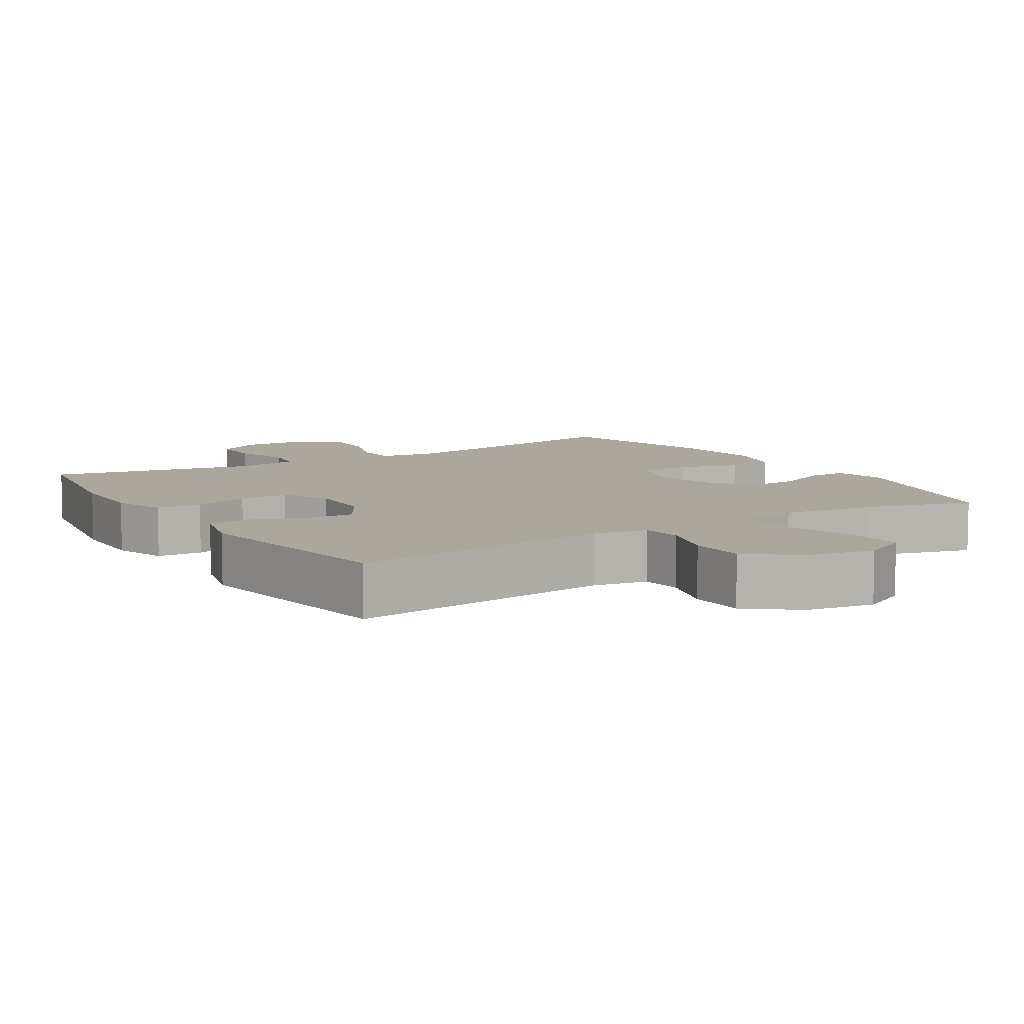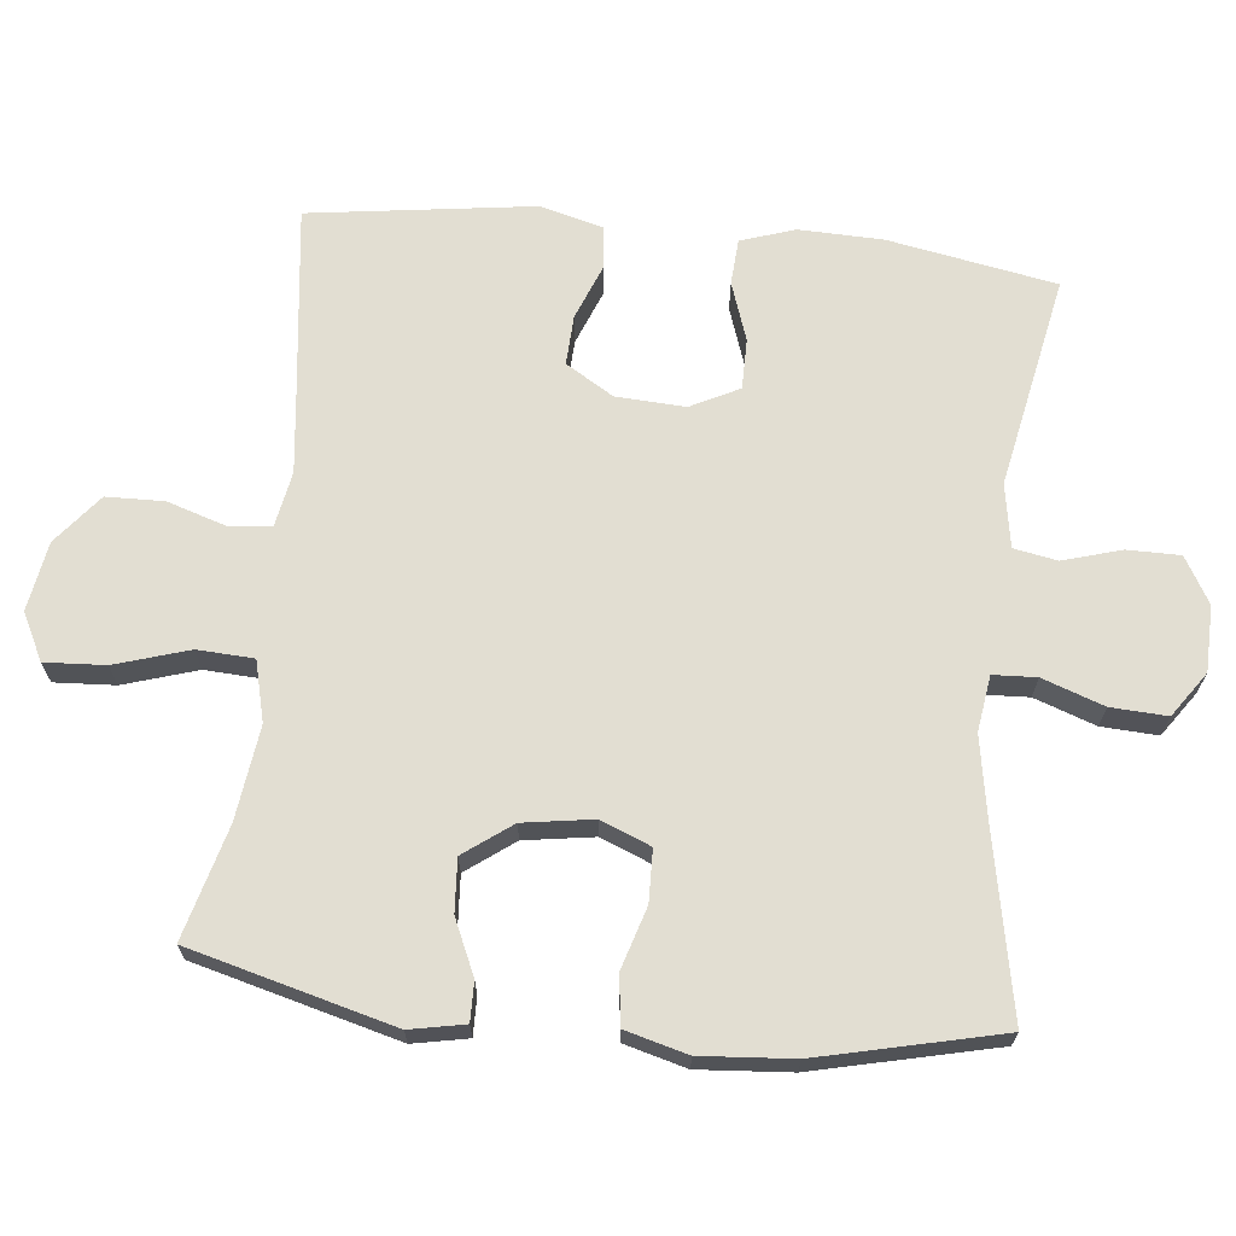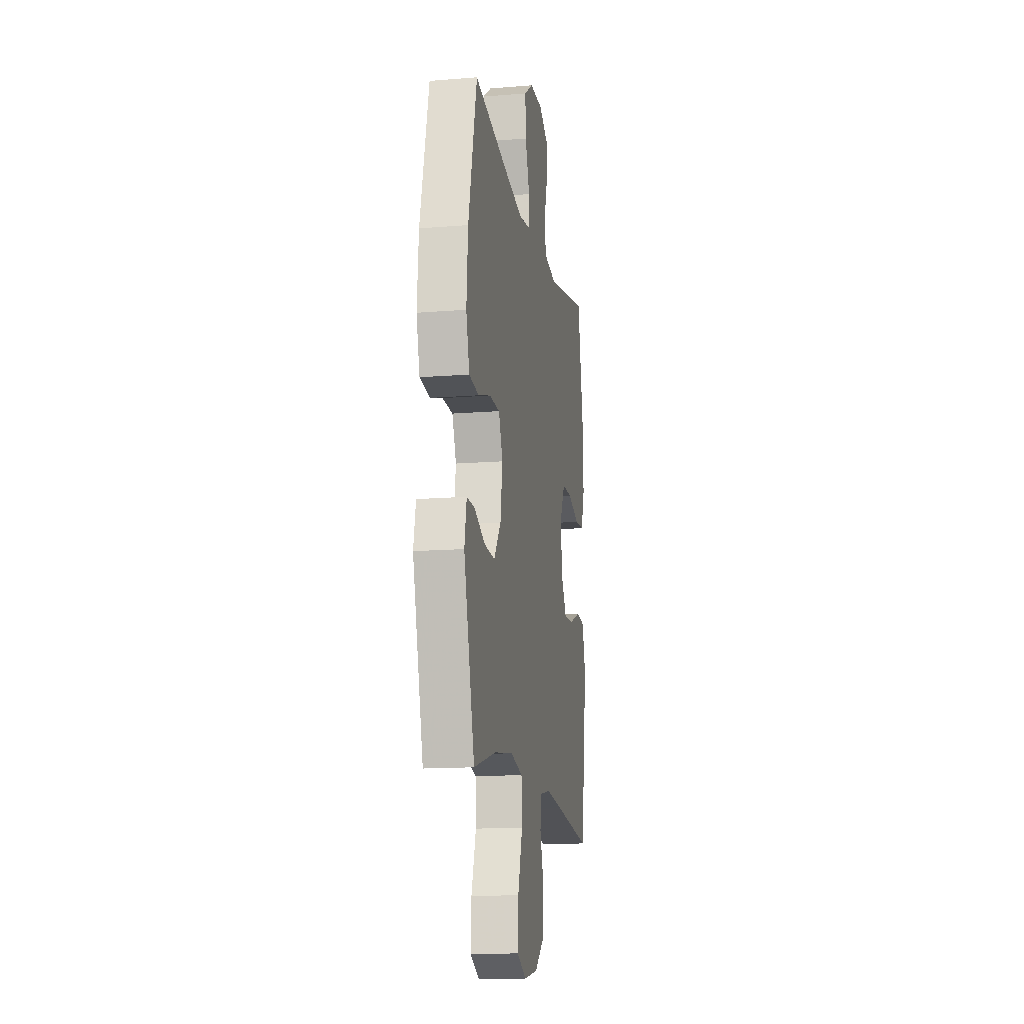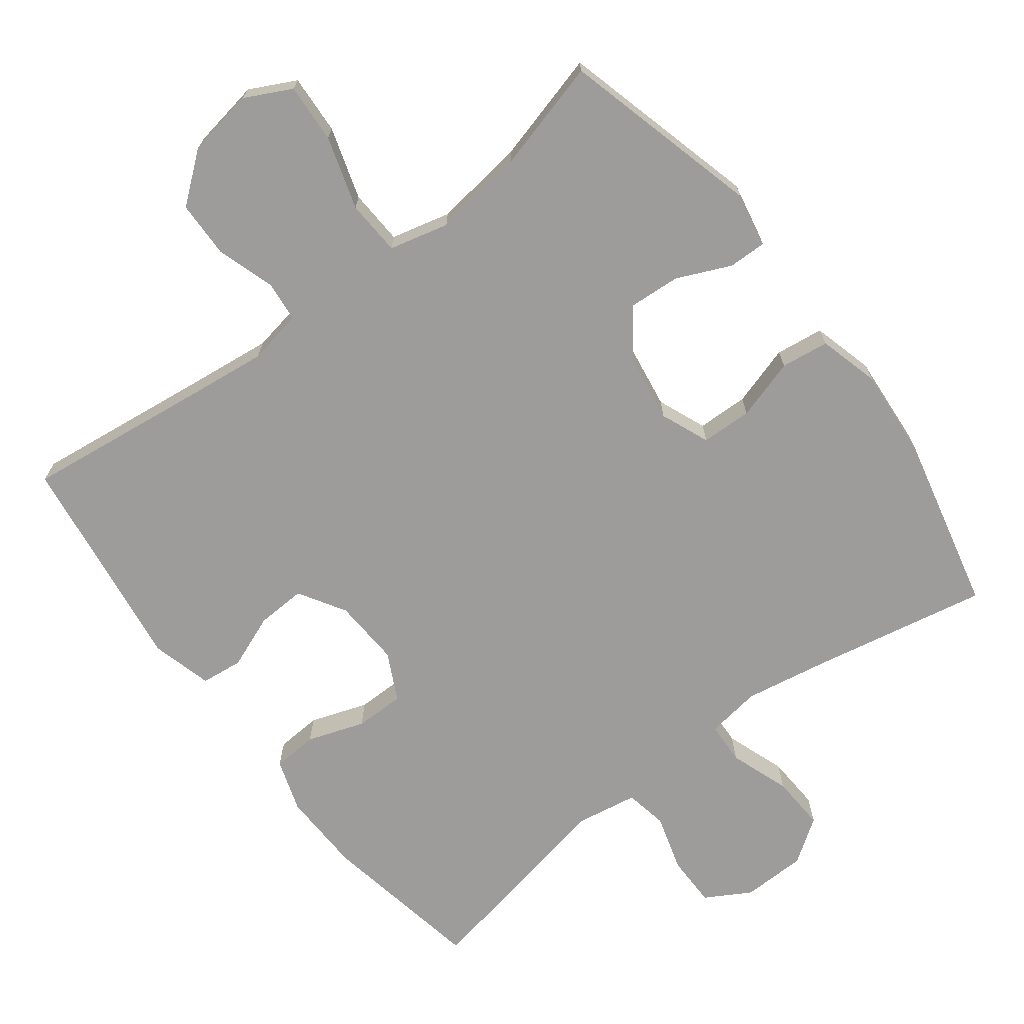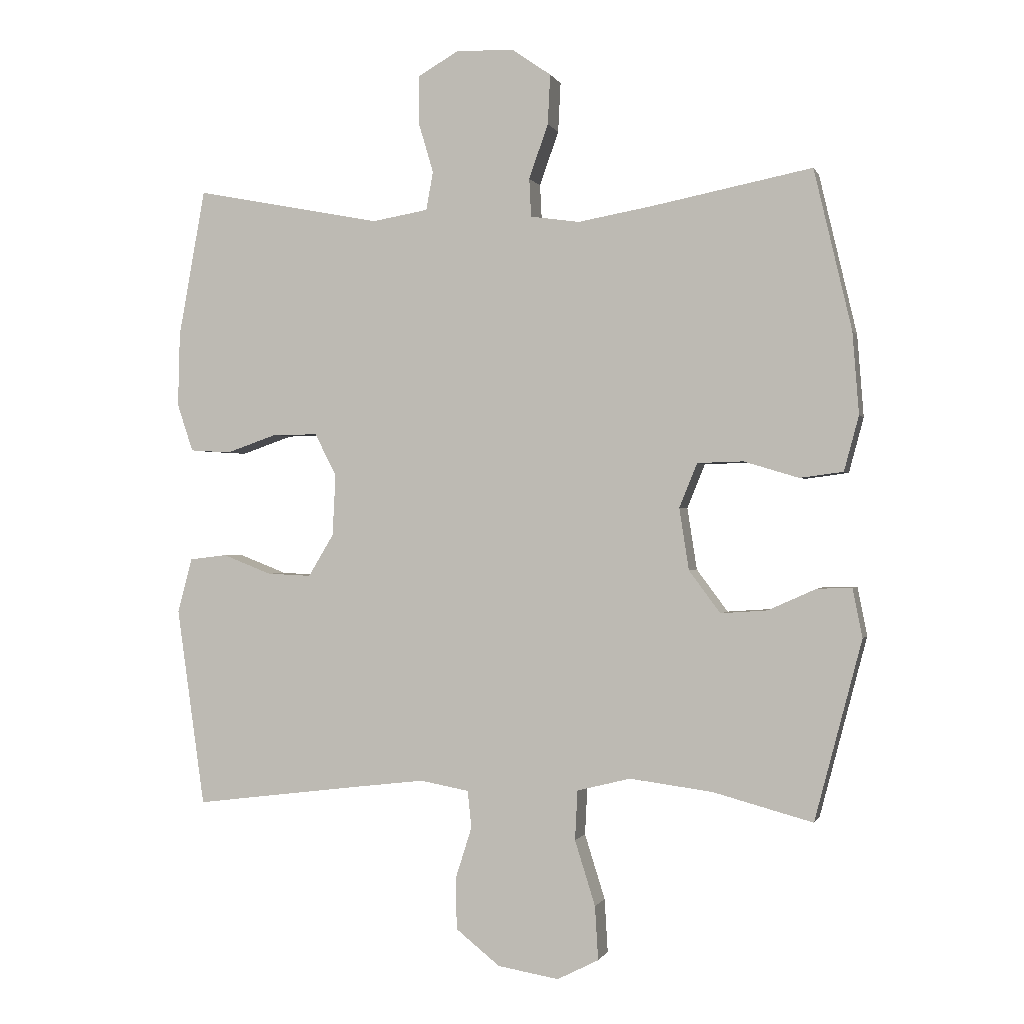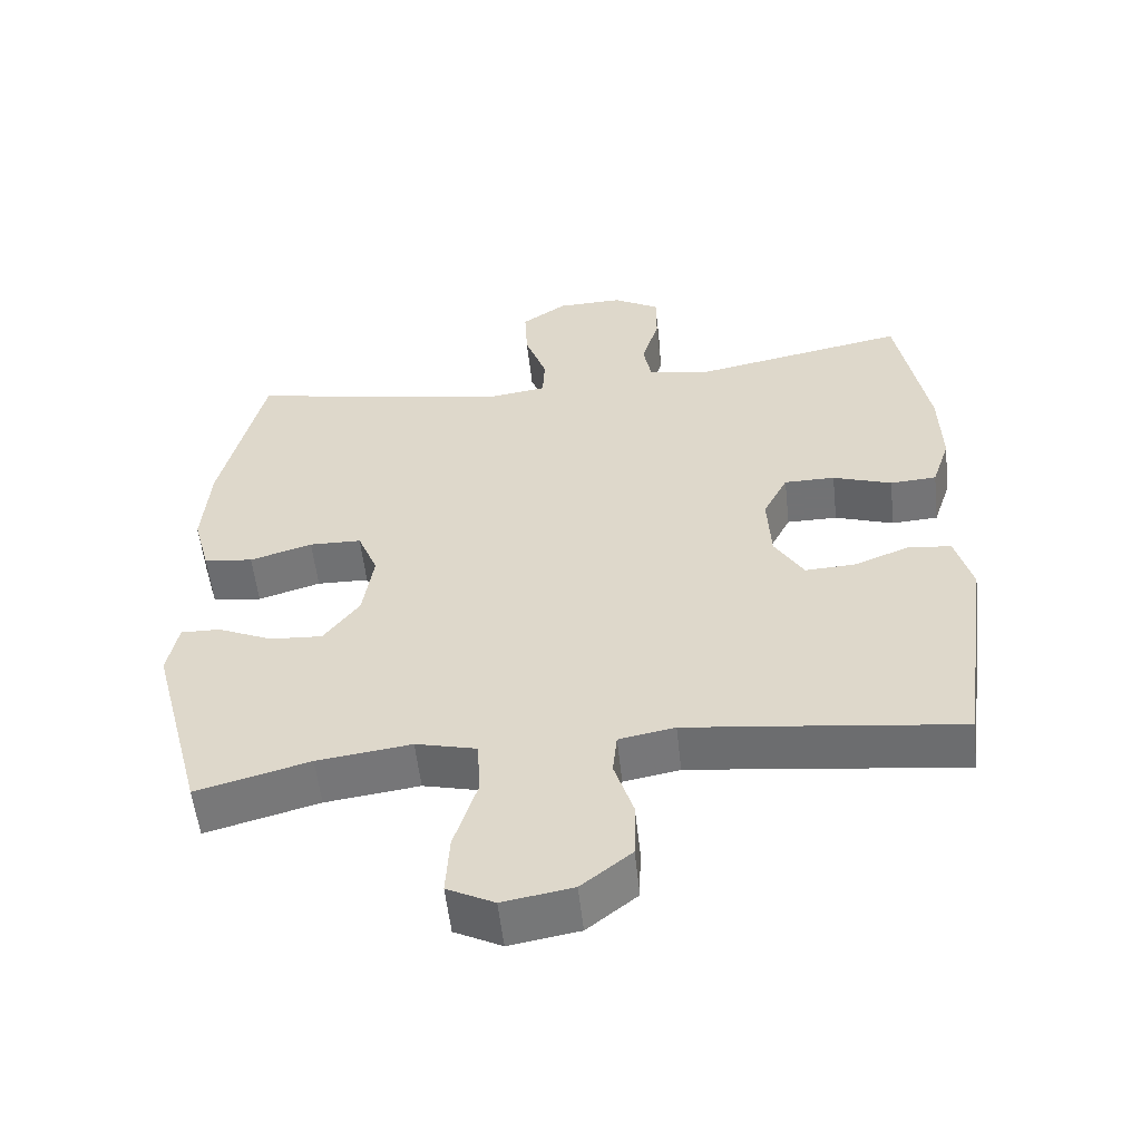
<metadata>
{"format":"obj","ext":"obj","renderer":"f3d","projection":"perspective","resolution":1024,"background":"white","views":[{"elev":8.3,"azim":147.9,"up":"+Y"},{"elev":67.9,"azim":-83.9,"up":"+Y"},{"elev":-14.3,"azim":-79.9,"up":"+Z"},{"elev":-70.0,"azim":-142.6,"up":"+Y"},{"elev":-0.4,"azim":-165.2,"up":"+Z"},{"elev":-55.6,"azim":6.3,"up":"+Z"}]}
</metadata>
<code>
v -0.5 0.07 -0.5
v -0.574 0.07 -0.218
v -0.559 0.07 -0.142
v -0.505 0.07 -0.143
v -0.429 0.07 -0.177
v -0.356 0.07 -0.182
v -0.307 0.07 -0.116
v -0.292 0.07 -0.019
v -0.32 0.07 0.05
v -0.392 0.07 0.052
v -0.478 0.07 0.026
v -0.546 0.07 0.035
v -0.569 0.07 0.121
v -0.559 0.07 0.249
v -0.5 0.07 0.5
v -0.251 0.07 0.451
v -0.132 0.07 0.43
v -0.055 0.07 0.441
v -0.052 0.07 0.501
v -0.082 0.07 0.586
v -0.086 0.07 0.664
v -0.024 0.07 0.707
v 0.067 0.07 0.709
v 0.131 0.07 0.672
v 0.131 0.07 0.599
v 0.107 0.07 0.518
v 0.118 0.07 0.458
v 0.206 0.07 0.443
v 0.5 0.07 0.5
v 0.542 0.07 0.268
v 0.545 0.07 0.152
v 0.52 0.07 0.077
v 0.456 0.07 0.073
v 0.375 0.07 0.101
v 0.305 0.07 0.101
v 0.271 0.07 0.034
v 0.276 0.07 -0.062
v 0.316 0.07 -0.128
v 0.385 0.07 -0.125
v 0.462 0.07 -0.095
v 0.521 0.07 -0.102
v 0.544 0.07 -0.188
v 0.5 0.07 -0.5
v 0.244 0.07 -0.468
v 0.126 0.07 -0.454
v 0.049 0.07 -0.468
v 0.043 0.07 -0.526
v 0.069 0.07 -0.608
v 0.067 0.07 -0.688
v -0.002 0.07 -0.743
v -0.098 0.07 -0.759
v -0.163 0.07 -0.726
v -0.158 0.07 -0.642
v -0.126 0.07 -0.54
v -0.13 0.07 -0.462
v -0.214 0.07 -0.441
v -0.344 0.07 -0.458
v -0.5 0 -0.5
v -0.574 0 -0.218
v -0.559 0 -0.142
v -0.505 0 -0.143
v -0.429 0 -0.177
v -0.356 0 -0.182
v -0.307 0 -0.116
v -0.292 0 -0.019
v -0.32 0 0.05
v -0.392 0 0.052
v -0.478 0 0.026
v -0.546 0 0.035
v -0.569 0 0.121
v -0.559 0 0.249
v -0.5 0 0.5
v -0.251 0 0.451
v -0.132 0 0.43
v -0.055 0 0.441
v -0.052 0 0.501
v -0.082 0 0.586
v -0.086 0 0.664
v -0.024 0 0.707
v 0.067 0 0.709
v 0.131 0 0.672
v 0.131 0 0.599
v 0.107 0 0.518
v 0.118 0 0.458
v 0.206 0 0.443
v 0.5 0 0.5
v 0.542 0 0.268
v 0.545 0 0.152
v 0.52 0 0.077
v 0.456 0 0.073
v 0.375 0 0.101
v 0.305 0 0.101
v 0.271 0 0.034
v 0.276 0 -0.062
v 0.316 0 -0.128
v 0.385 0 -0.125
v 0.462 0 -0.095
v 0.521 0 -0.102
v 0.544 0 -0.188
v 0.5 0 -0.5
v 0.244 0 -0.468
v 0.126 0 -0.454
v 0.049 0 -0.468
v 0.043 0 -0.526
v 0.069 0 -0.608
v 0.067 0 -0.688
v -0.002 0 -0.743
v -0.098 0 -0.759
v -0.163 0 -0.726
v -0.158 0 -0.642
v -0.126 0 -0.54
v -0.13 0 -0.462
v -0.214 0 -0.441
v -0.344 0 -0.458
f 51 52 53 54
f 51 54 55
f 50 51 55
f 47 48 49 50
f 46 47 50 55
f 45 46 55 56
f 41 42 43 44
f 39 40 41 44
f 38 39 44 45
f 37 38 45 56
f 31 32 33 34
f 31 34 35
f 28 29 30 31
f 27 28 31 35
f 23 24 25 26
f 23 26 27
f 22 23 27
f 19 20 21 22
f 18 19 22 27
f 17 18 27 35
f 13 14 15 16
f 10 11 12 13
f 9 10 13 16
f 8 9 16 17
f 2 3 4 5
f 57 1 2 5
f 57 5 6
f 36 37 56 57
f 36 57 6 7
f 17 35 36
f 7 8 17 36
f 111 110 109 108
f 112 111 108
f 112 108 107
f 107 106 105 104
f 112 107 104 103
f 113 112 103 102
f 101 100 99 98
f 101 98 97 96
f 102 101 96 95
f 113 102 95 94
f 91 90 89 88
f 92 91 88
f 88 87 86 85
f 92 88 85 84
f 83 82 81 80
f 84 83 80
f 84 80 79
f 79 78 77 76
f 84 79 76 75
f 92 84 75 74
f 73 72 71 70
f 70 69 68 67
f 73 70 67 66
f 74 73 66 65
f 62 61 60 59
f 62 59 58 114
f 63 62 114
f 114 113 94 93
f 64 63 114 93
f 93 92 74
f 93 74 65 64
f 1 58 59 2
f 2 59 60 3
f 3 60 61 4
f 4 61 62 5
f 5 62 63 6
f 6 63 64 7
f 7 64 65 8
f 8 65 66 9
f 9 66 67 10
f 10 67 68 11
f 11 68 69 12
f 12 69 70 13
f 13 70 71 14
f 14 71 72 15
f 15 72 73 16
f 16 73 74 17
f 17 74 75 18
f 18 75 76 19
f 19 76 77 20
f 20 77 78 21
f 21 78 79 22
f 22 79 80 23
f 23 80 81 24
f 24 81 82 25
f 25 82 83 26
f 26 83 84 27
f 27 84 85 28
f 28 85 86 29
f 29 86 87 30
f 30 87 88 31
f 31 88 89 32
f 32 89 90 33
f 33 90 91 34
f 34 91 92 35
f 35 92 93 36
f 36 93 94 37
f 37 94 95 38
f 38 95 96 39
f 39 96 97 40
f 40 97 98 41
f 41 98 99 42
f 42 99 100 43
f 43 100 101 44
f 44 101 102 45
f 45 102 103 46
f 46 103 104 47
f 47 104 105 48
f 48 105 106 49
f 49 106 107 50
f 50 107 108 51
f 51 108 109 52
f 52 109 110 53
f 53 110 111 54
f 54 111 112 55
f 55 112 113 56
f 56 113 114 57
f 57 114 58 1

</code>
